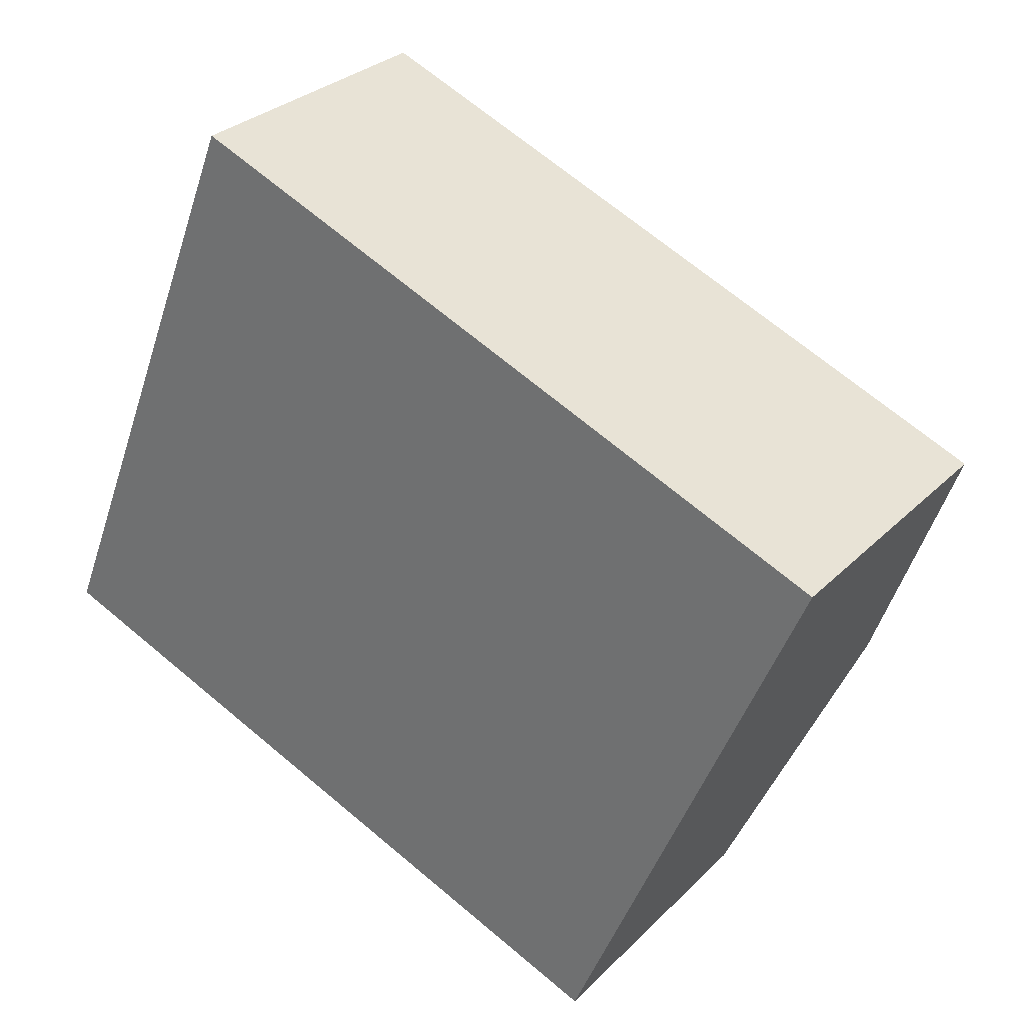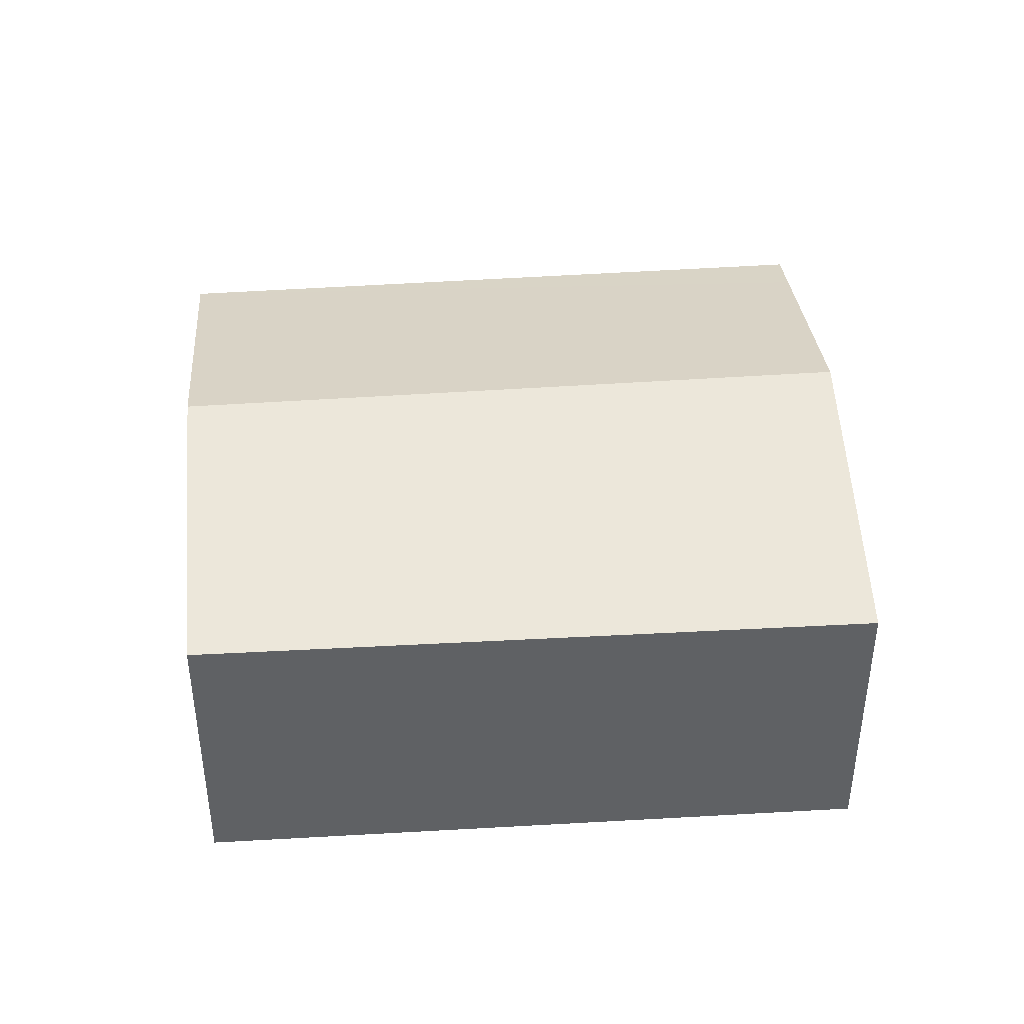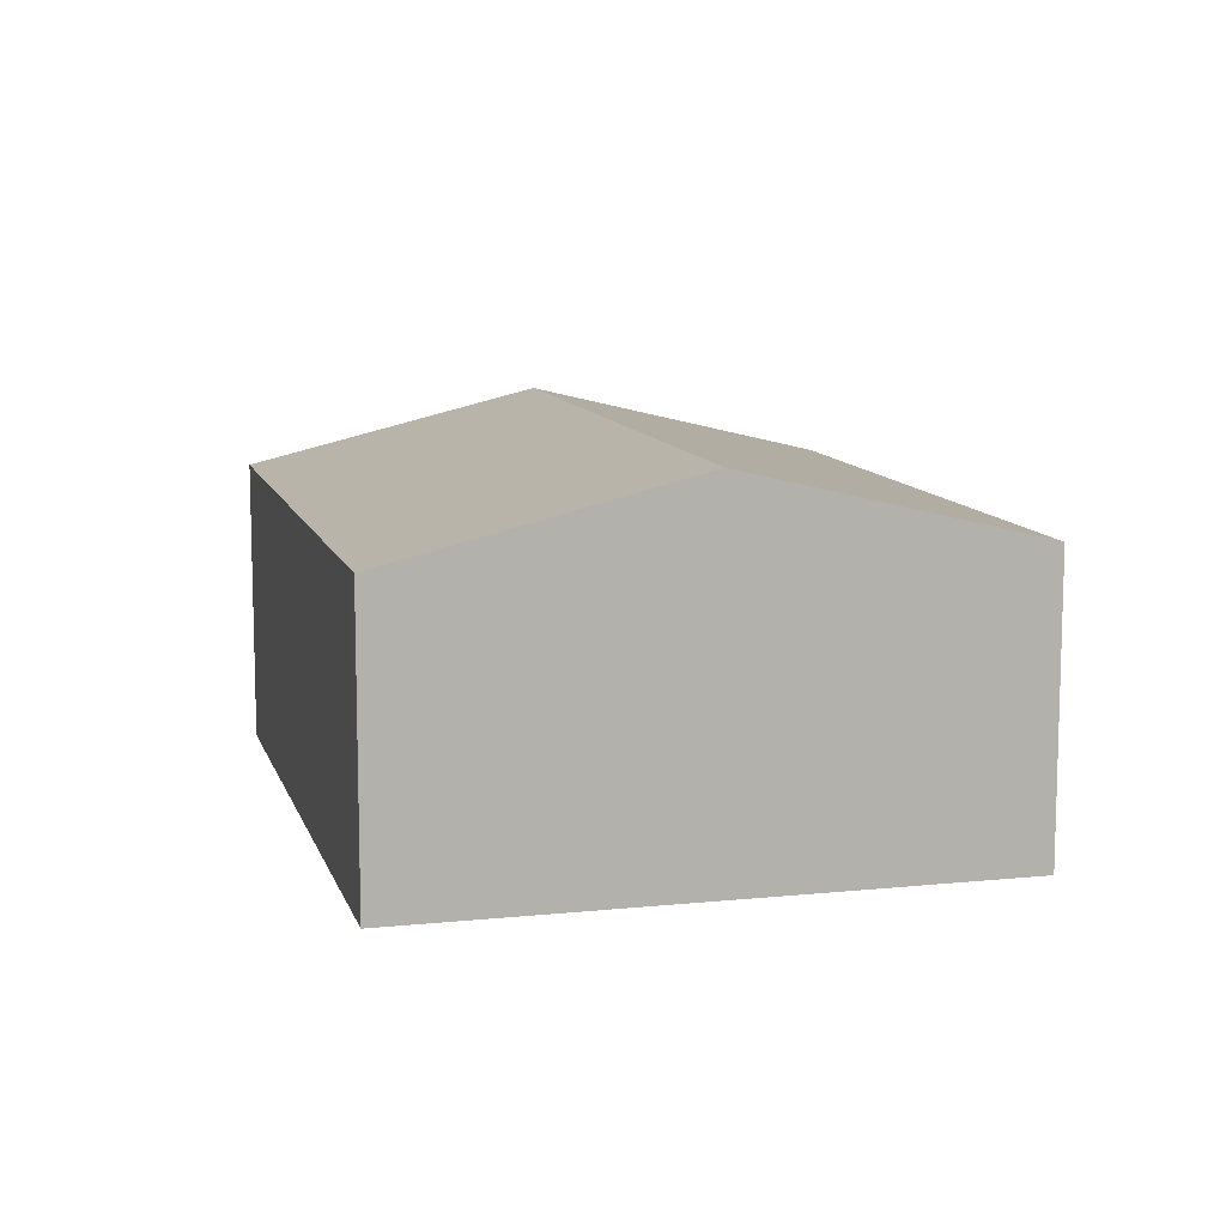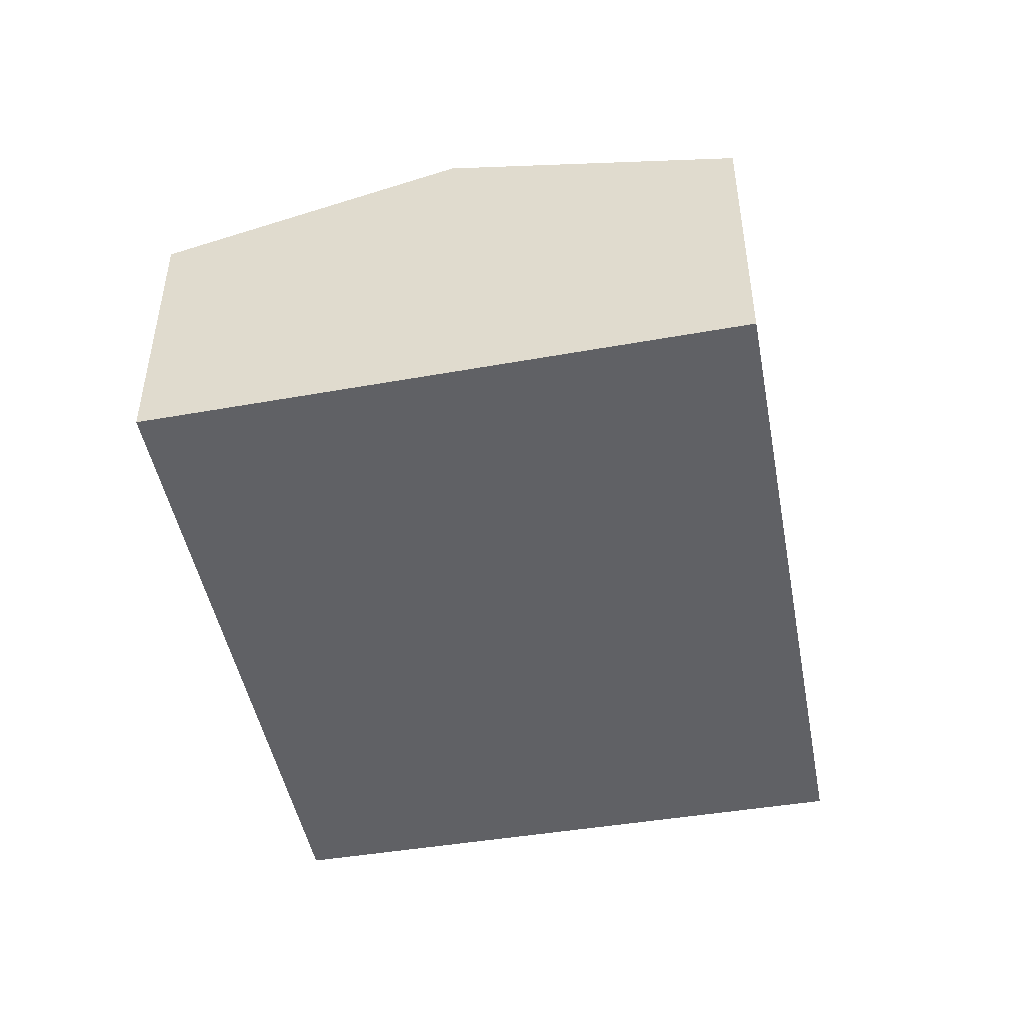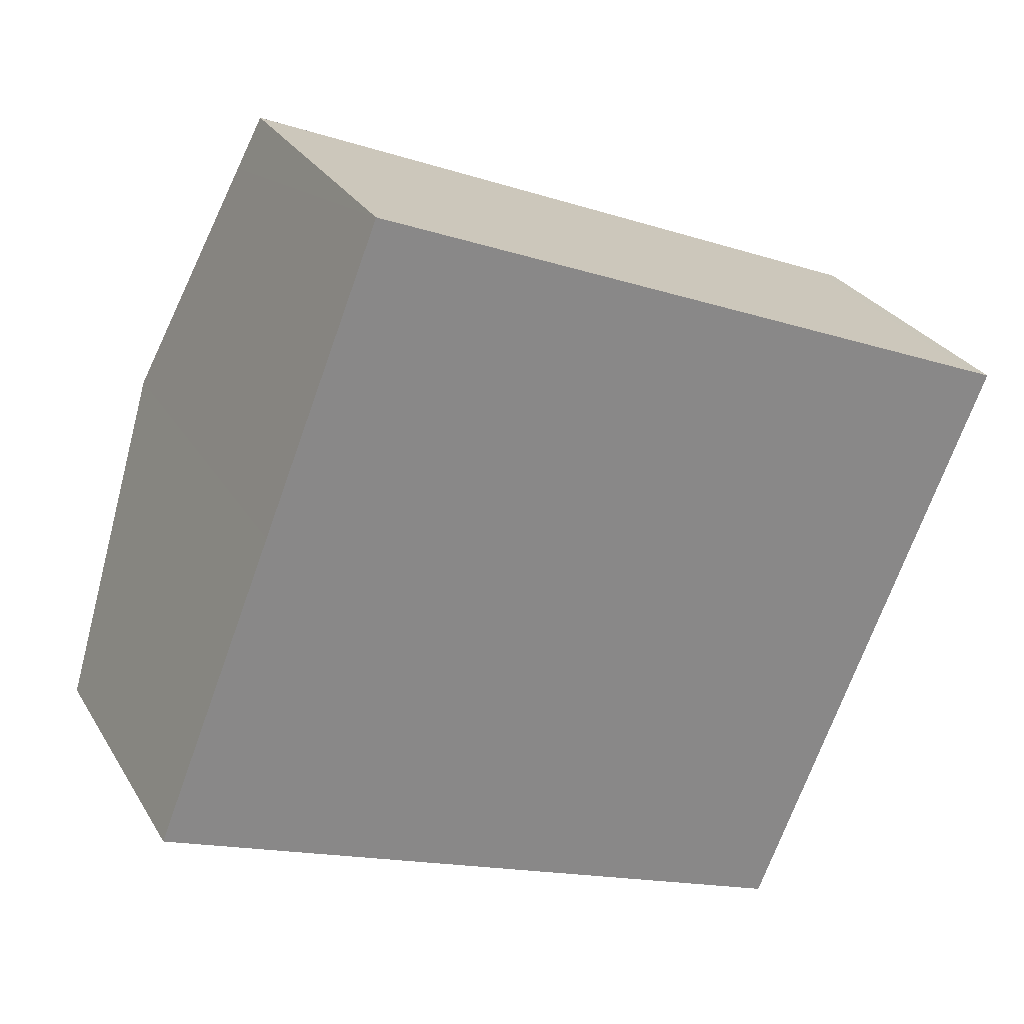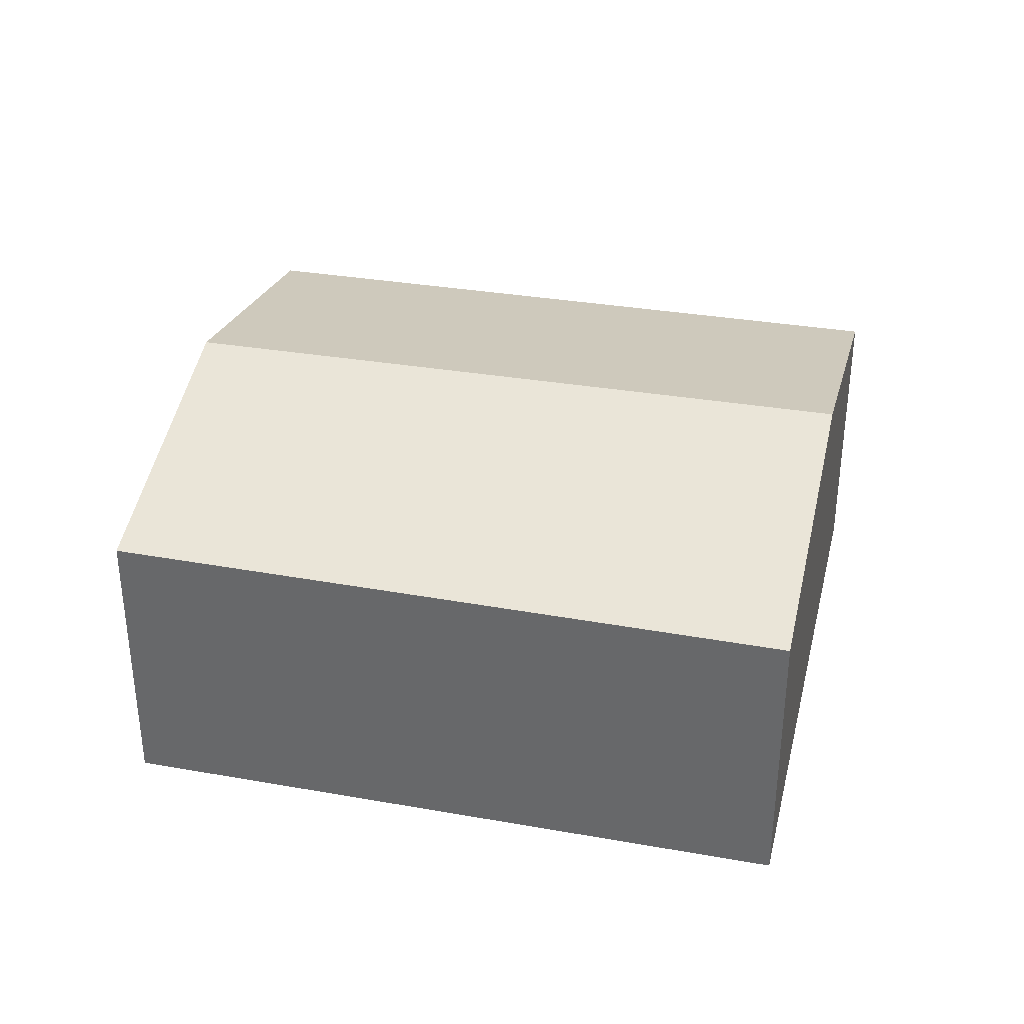
<metadata>
{"format":"obj","ext":"obj","renderer":"f3d","projection":"perspective","resolution":1024,"background":"white","views":[{"elev":29.4,"azim":35.2,"up":"+Z"},{"elev":42.2,"azim":-162.3,"up":"+Y"},{"elev":10.5,"azim":98.0,"up":"+Y"},{"elev":-48.3,"azim":-57.0,"up":"+Y"},{"elev":27.7,"azim":-24.9,"up":"+Z"},{"elev":35.5,"azim":-145.1,"up":"+Y"}]}
</metadata>
<code>
v  7.814 3.537 -3.1
v  1.397 4.42 3.519
v  9.214 4.42 0.262
v  0 3.503 2.145e-16
v  2.51 3.688 6.325
v  10.63 3.526 3.666
v  2.757 3.526 6.947
v  2.982 3.526 6.854
v  10.37 3.526 3.777
v  2.757 -4.254e-16 6.947
v  2.51 -3.873e-16 6.325
v  1.397 -2.155e-16 3.519
v  0 0 0
v  2.982 -4.197e-16 6.854
v  10.37 -2.313e-16 3.777
v  10.63 -2.245e-16 3.666
v  9.214 -1.604e-17 0.262
v  7.814 1.898e-16 -3.1
g defaultobject
f 1 2 3
f 2 1 4
f 5 3 2
f 3 5 6
f 6 5 7
f 6 7 8
f 6 8 9
f 5 10 7
f 10 5 2
f 10 2 11
f 11 2 12
f 12 2 4
f 12 4 13
f 10 8 7
f 8 10 14
f 8 14 15
f 15 9 8
f 9 15 6
f 6 15 16
f 16 3 6
f 3 16 1
f 1 16 17
f 1 17 18
f 18 4 1
f 4 18 13
f 15 17 16
f 17 15 14
f 17 14 18
f 18 14 13
f 13 14 12
f 12 14 10
f 12 10 11

</code>
